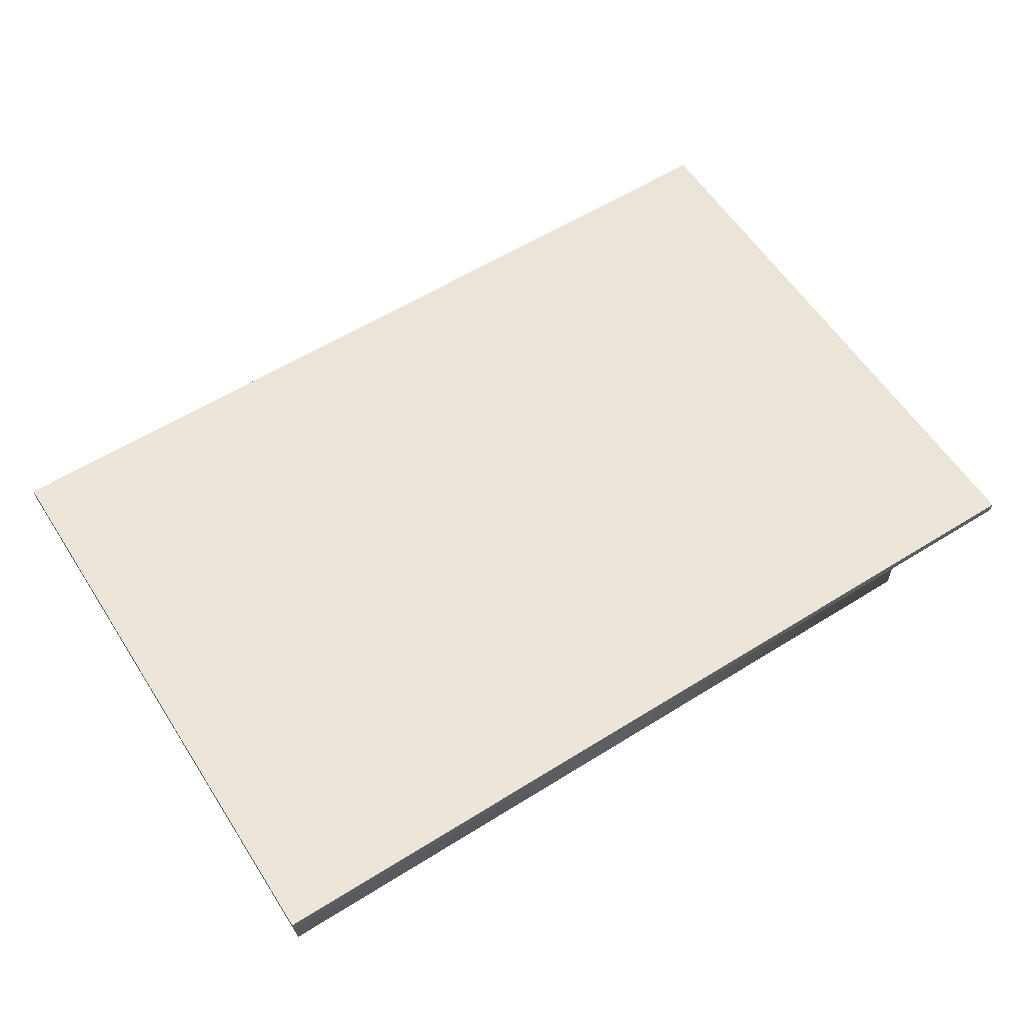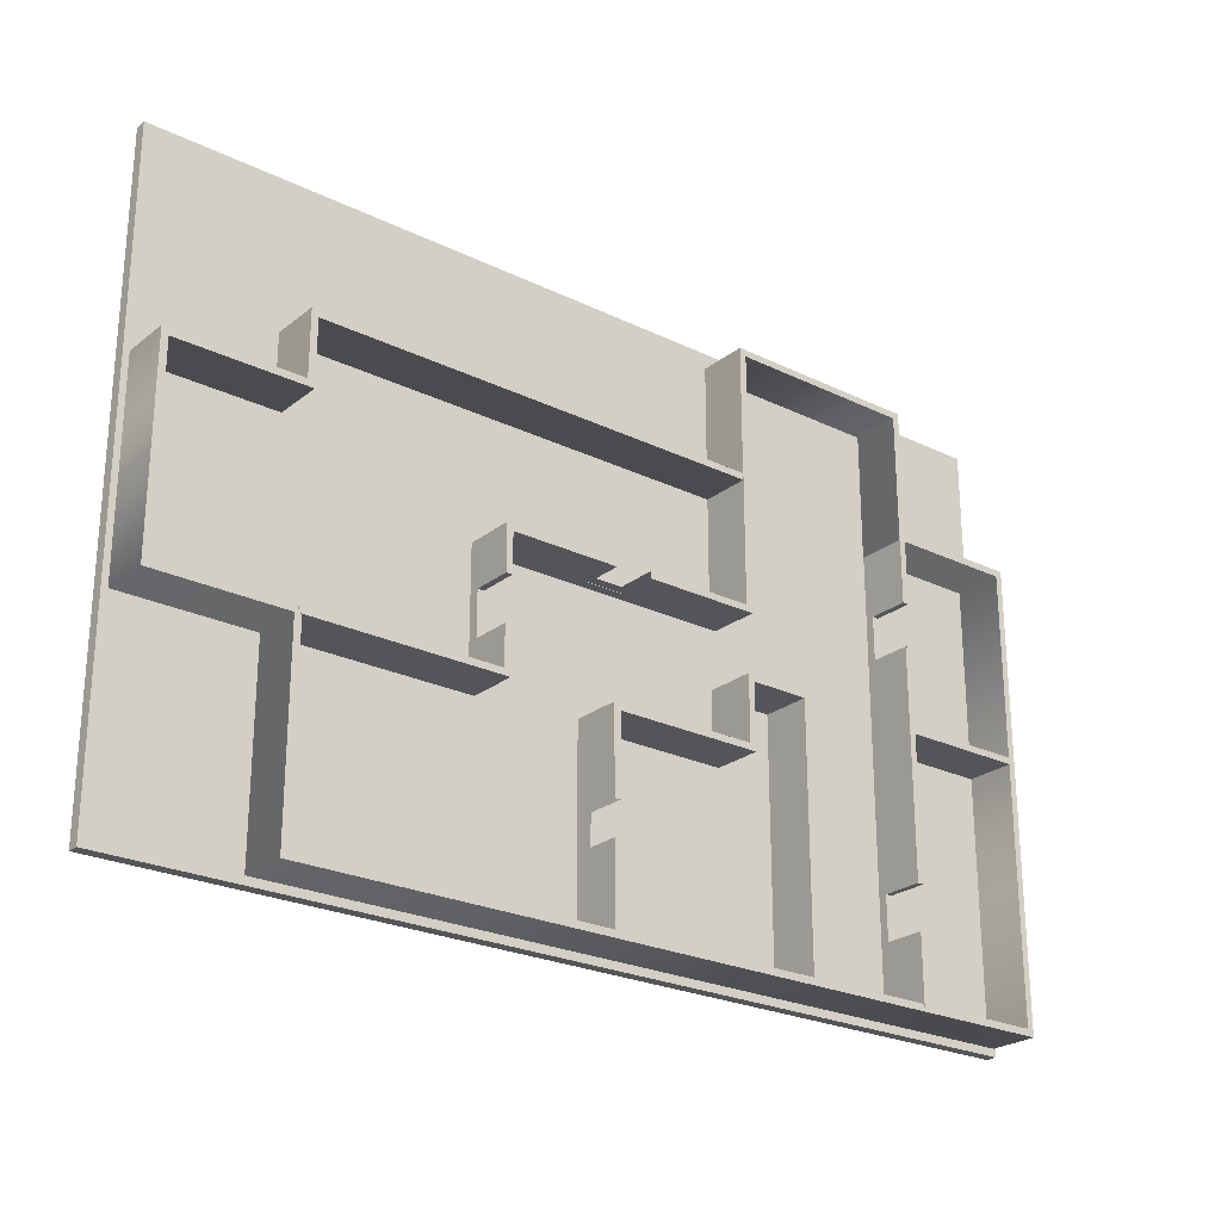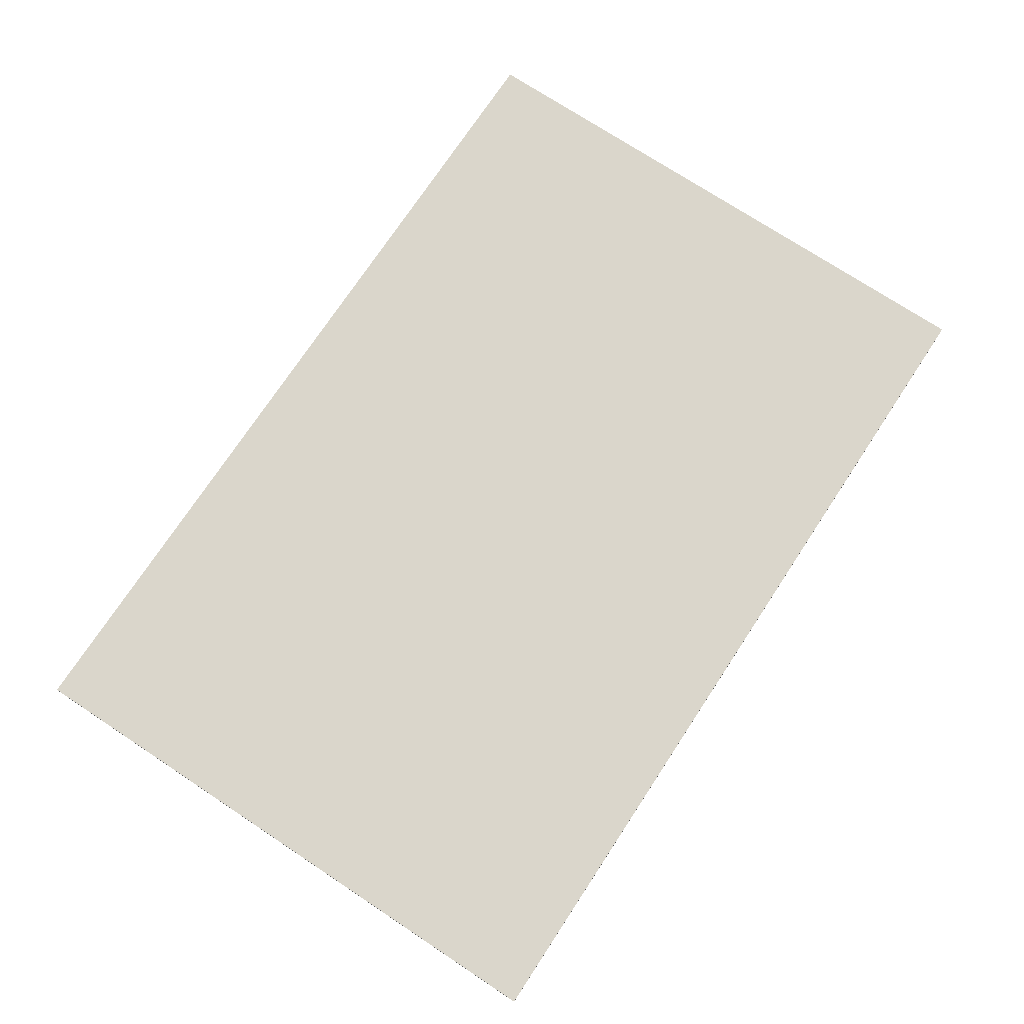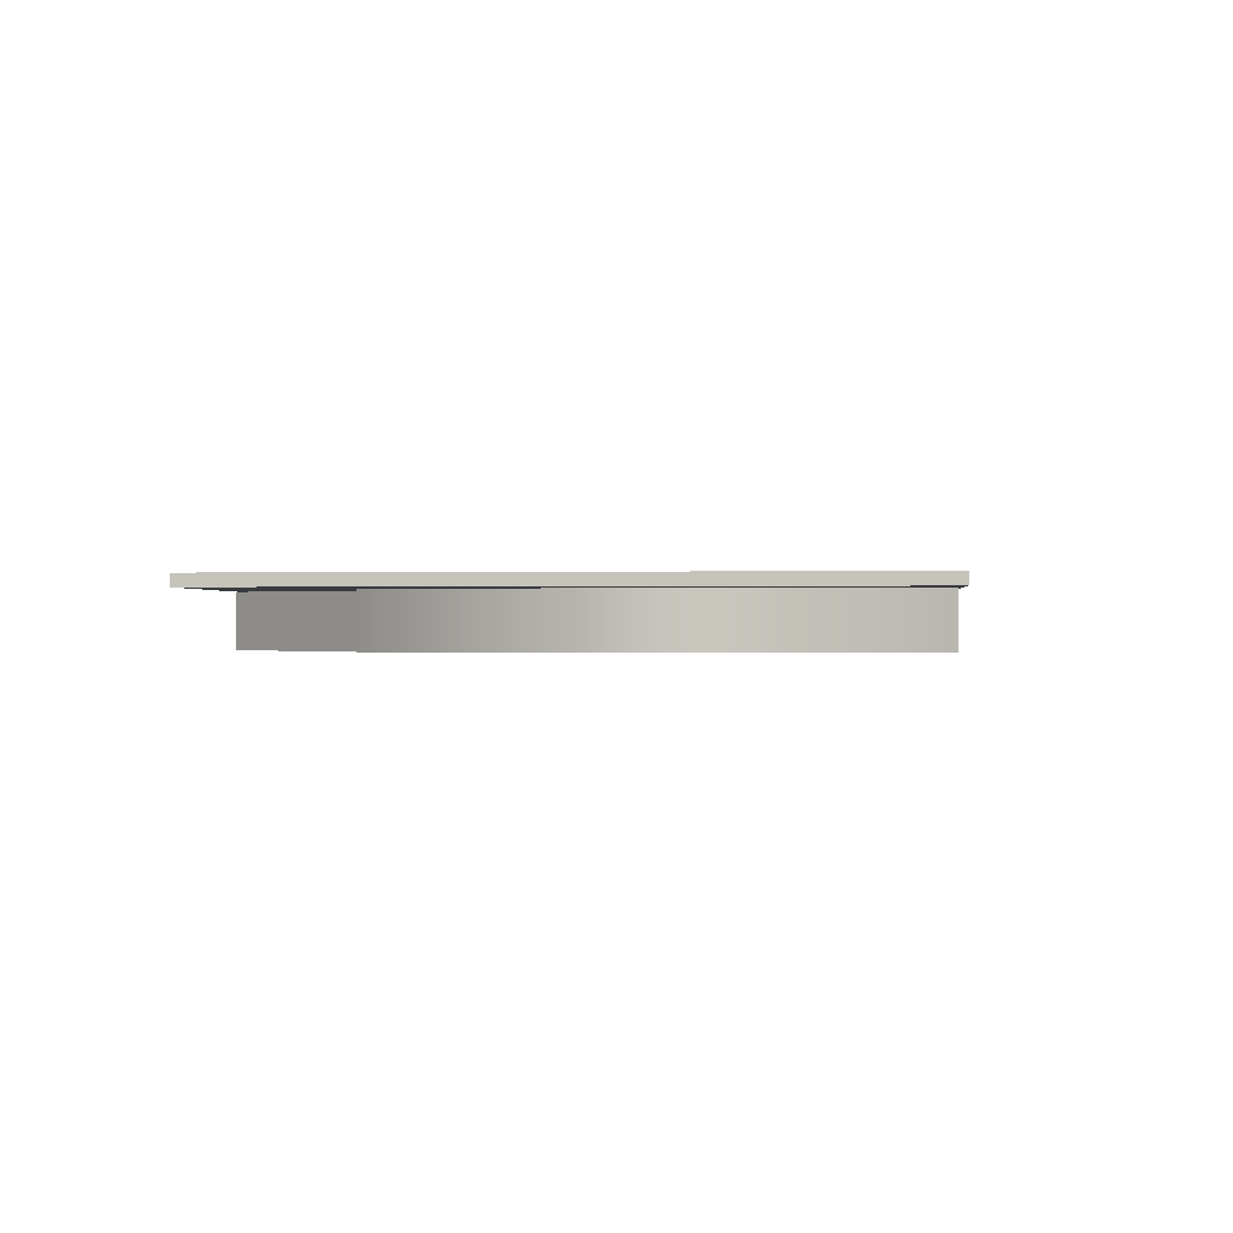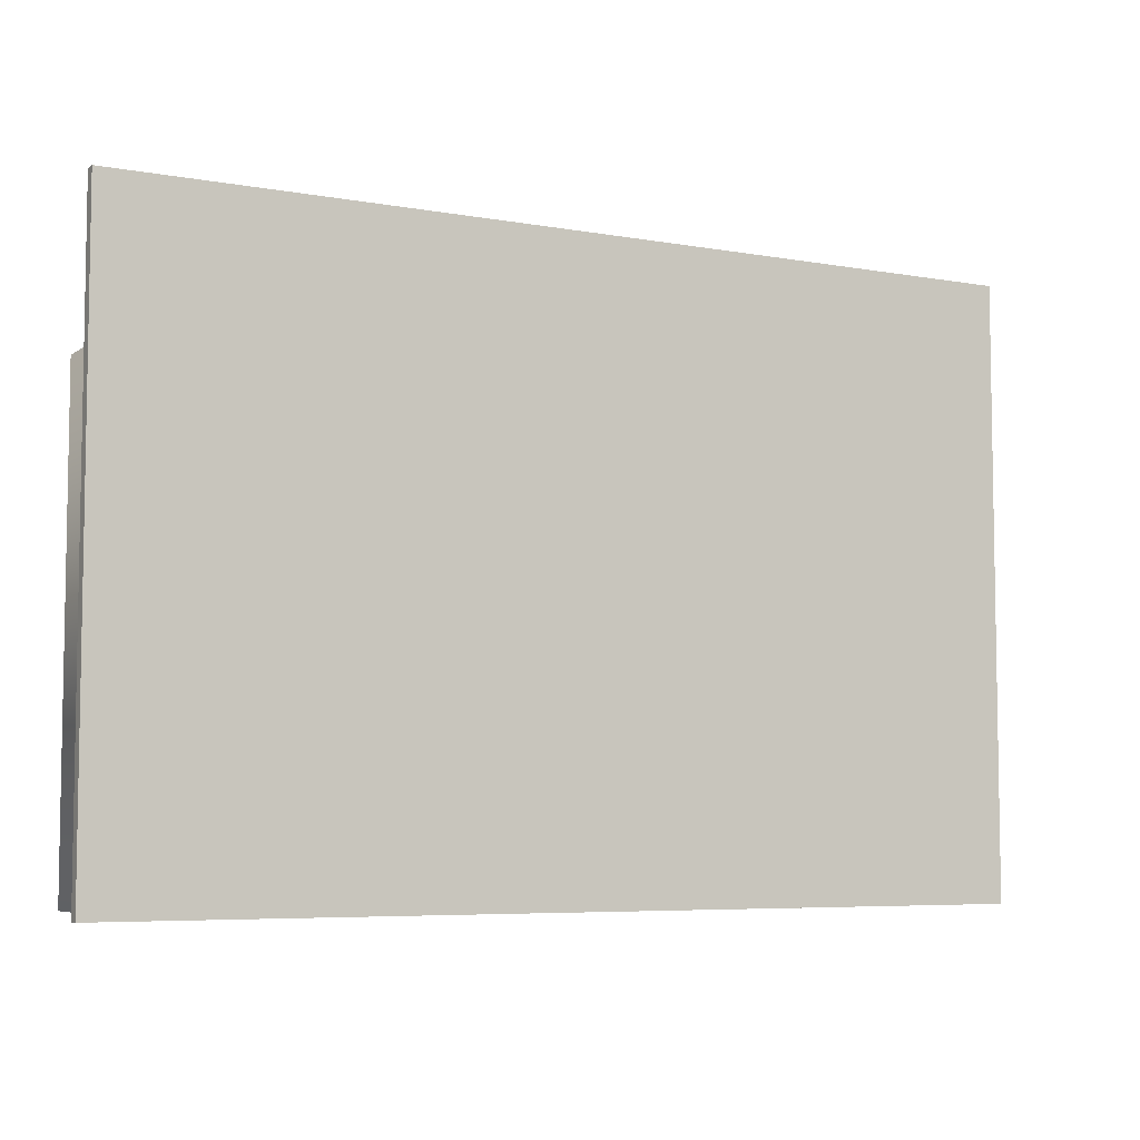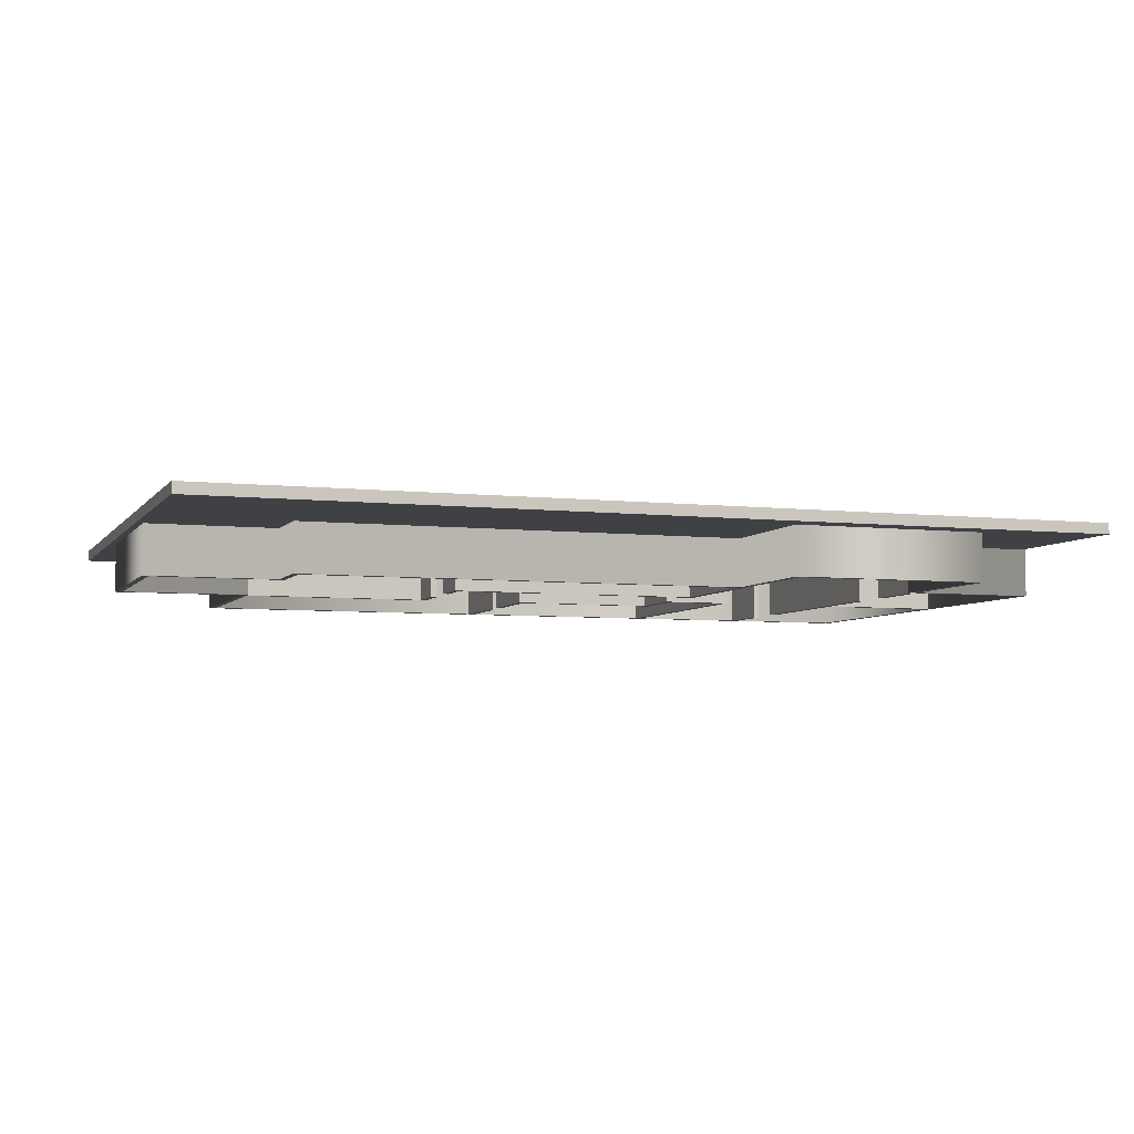
<metadata>
{"format":"obj","ext":"obj","renderer":"f3d","projection":"perspective","resolution":1024,"background":"white","views":[{"elev":58.9,"azim":147.3,"up":"+Y"},{"elev":-24.7,"azim":-38.4,"up":"+Z"},{"elev":74.0,"azim":123.4,"up":"+Y"},{"elev":-0.4,"azim":95.1,"up":"+Y"},{"elev":-6.1,"azim":151.6,"up":"+Z"},{"elev":-5.4,"azim":-19.5,"up":"+Y"}]}
</metadata>
<code>
v  -49.48 7.649 -49.48
v  -50.52 7.649 -50.52
v  -50.52 7.649 -20.52
v  -49.48 7.649 -19.48
v  -49.48 0.0459 -49.48
v  -49.48 0.0459 -19.48
v  -50.52 0.0459 -50.52
v  -50.52 0.0459 -20.52
v  69.48 7.649 -49.48
v  70.52 7.649 -50.52
v  69.48 0.0459 -49.48
v  70.52 0.0459 -50.52
v  69.48 7.649 19.48
v  70.52 7.649 20.52
v  69.48 0.0459 19.48
v  70.52 0.0459 20.52
v  49.48 7.649 19.48
v  50.52 7.649 20.53
v  49.48 0.046 19.47
v  50.52 0.0458 20.52
v  49.48 7.649 39.48
v  50.52 7.649 40.53
v  49.48 0.046 39.47
v  50.52 0.0458 40.52
v  20.52 7.649 39.48
v  19.47 7.649 40.52
v  20.53 0.046 39.48
v  19.48 0.0458 40.52
v  20.52 7.649 19.48
v  19.47 7.649 20.52
v  20.53 0.046 19.48
v  19.48 0.0458 20.52
v  -49.48 7.649 19.48
v  -50.53 7.649 20.52
v  -49.47 0.046 19.48
v  -50.52 0.0458 20.52
v  -49.48 7.649 9.477
v  -50.53 7.649 10.52
v  -49.47 0.046 9.475
v  -50.52 0.0458 10.52
v  -69.48 7.649 9.477
v  -70.53 7.649 10.52
v  -69.47 0.046 9.475
v  -70.52 0.0458 10.52
v  -69.48 7.649 -19.48
v  -70.52 7.649 -20.53
v  -69.48 0.046 -19.47
v  -70.52 0.0458 -20.52
v  -19.5 7.658 -19.5
v  -19.5 6.099 -19.5
v  -19.5 6.099 -20.5
v  -19.5 7.658 -20.5
v  -20.5 7.658 -19.5
v  -20.5 6.099 -19.5
v  -20.5 7.658 -20.5
v  -20.5 6.099 -20.5
v  -20.5 0 -19.5
v  -20.5 0 -20.5
v  -19.5 0 -20.5
v  -19.5 0 -19.5
v  -20.5 7.658 -0.5
v  -20.5 6.099 -0.5
v  -20.5 6.099 0.5
v  -20.5 7.658 0.5
v  -19.5 7.658 -0.5
v  -19.5 6.099 -0.5
v  -19.5 7.658 0.5
v  -19.5 6.099 0.5
v  -19.5 0 -0.5
v  -19.5 0 0.5
v  -20.5 0 0.5
v  -20.5 0 -0.5
v  20.5 7.658 0.5
v  20.5 6.099 0.5
v  20.5 6.099 -0.5
v  20.5 7.658 -0.5
v  19.5 7.658 0.5
v  19.5 6.099 0.5
v  19.5 7.658 -0.5
v  19.5 6.099 -0.5
v  19.5 0 0.5
v  19.5 0 -0.5
v  20.5 0 -0.5
v  20.5 0 0.5
v  -50 7.658 -19.5
v  -50 6.099 -19.5
v  -50 0 -19.5
v  -50 0 -20.5
v  -50 6.099 -20.5
v  -50 7.658 -20.5
v  -20.5 7.658 -6.558
v  -20.5 6.099 -6.558
v  -20.5 0 -6.558
v  -19.5 0 -6.558
v  -19.5 6.099 -6.558
v  -19.5 7.658 -6.558
v  2.791 7.658 0.5
v  2.791 6.099 0.5
v  2.791 0 0.5
v  2.791 0 -0.5
v  2.791 6.099 -0.5
v  2.791 7.658 -0.5
v  20.5 7.658 20
v  20.5 6.099 20
v  20.5 0 20
v  19.5 0 20
v  19.5 6.099 20
v  19.5 7.658 20
v  -20.5 0 -13.44
v  -20.5 6.099 -13.44
v  -19.5 7.658 -13.44
v  -19.5 6.099 -13.44
v  -2.791 0 0.5
v  -2.791 6.099 0.5
v  -2.791 7.658 -0.5
v  -2.791 6.099 -0.5
v  -20.5 7.658 -13.44
v  -19.5 0 -13.44
v  -2.791 7.658 0.5
v  -2.791 0 -0.5
v  -3.24 7.6 -20.5
v  -3.24 6.092 -20.5
v  -3.24 6.092 -19.5
v  -3.24 7.6 -19.5
v  -2.24 7.6 -20.5
v  -2.24 6.092 -20.5
v  -2.24 7.6 -19.5
v  -2.24 6.092 -19.5
v  -2.24 0 -20.5
v  -2.24 0 -19.5
v  -3.24 0 -19.5
v  -3.24 0 -20.5
v  20.58 7.6 -19.5
v  20.58 6.092 -19.5
v  20.58 6.092 -20.5
v  20.58 7.6 -20.5
v  19.58 7.6 -19.5
v  19.58 6.092 -19.5
v  19.58 7.6 -20.5
v  19.58 6.092 -20.5
v  19.58 0 -19.5
v  19.58 0 -20.5
v  20.58 0 -20.5
v  20.58 0 -19.5
v  19.58 7.6 -10.5
v  19.58 6.092 -10.5
v  19.58 6.092 -9.5
v  19.58 7.6 -9.5
v  20.58 7.6 -10.5
v  20.58 6.092 -10.5
v  20.58 7.6 -9.5
v  20.58 6.092 -9.5
v  20.58 0 -10.5
v  20.58 0 -9.5
v  19.58 0 -9.5
v  19.58 0 -10.5
v  29.58 7.6 -9.5
v  29.58 6.092 -9.5
v  30.58 6.092 -9.5
v  30.58 7.6 -9.5
v  29.58 7.6 -10.5
v  29.58 6.092 -10.5
v  30.58 7.6 -10.5
v  30.58 6.092 -10.5
v  29.58 0 -10.5
v  30.58 0 -10.5
v  30.58 0 -9.5
v  29.58 0 -9.5
v  -3.24 7.6 -32.46
v  -3.24 6.092 -32.46
v  -3.24 0 -32.46
v  -2.24 0 -32.46
v  -2.24 6.092 -32.46
v  -2.24 7.6 -32.46
v  -3.24 6.092 -49.63
v  -2.24 6.092 -49.63
v  -2.24 0 -49.63
v  -3.24 0 -49.63
v  29.58 7.6 -50
v  29.58 6.092 -50
v  29.58 0 -50
v  30.58 0 -50
v  30.58 6.092 -50
v  30.58 7.6 -50
v  -3.24 7.6 -49.63
v  -3.24 6.092 -37.67
v  -3.24 7.6 -37.67
v  -2.24 0 -37.67
v  -3.24 0 -37.67
v  -2.24 6.092 -37.67
v  -2.24 7.6 -49.63
v  -2.24 7.6 -37.67
v  50.5 6.263 20
v  49.5 6.263 20
v  49.5 0 20
v  50.5 0 20
v  50.5 7.6 9.444
v  49.5 7.6 9.444
v  49.5 7.6 20
v  50.5 7.6 20
v  50.5 6.263 -50
v  49.5 6.263 -50
v  49.5 7.6 -50
v  50.5 7.6 -50
v  50.5 0 -39.44
v  49.5 0 -39.44
v  49.5 0 -50
v  50.5 0 -50
v  50.5 6.263 9.444
v  49.5 6.263 9.444
v  49.5 7.6 -39.44
v  50.5 7.6 -39.44
v  49.5 0 9.444
v  50.5 0 9.444
v  50.5 6.263 -39.44
v  49.5 6.263 -39.44
v  50.5 7.6 2.583
v  50.5 7.6 -32.58
v  49.5 7.6 -32.58
v  49.5 7.6 2.583
v  50.5 0 -32.58
v  50.5 0 2.583
v  49.5 0 2.583
v  49.5 0 -32.58
v  50.5 6.263 -32.58
v  50.5 6.263 2.583
v  49.5 6.263 -32.58
v  49.5 6.263 2.583
v  50 7.676 -9.5
v  50 7.676 -10.5
v  50 0 -10.5
v  50 0 -9.5
v  70 7.676 -9.5
v  70 7.676 -10.5
v  70 0 -9.5
v  70 0 -10.5
g walls
f 1 2 3 4
f 5 1 4 6
f 7 5 6 8
f 2 7 8 3
f 9 10 2 1
f 11 9 1 5
f 12 11 5 7
f 10 12 7 2
f 13 14 10 9
f 15 13 9 11
f 16 15 11 12
f 14 16 12 10
f 17 18 14 13
f 19 17 13 15
f 20 19 15 16
f 18 20 16 14
f 21 22 18 17
f 23 21 17 19
f 24 23 19 20
f 22 24 20 18
f 25 26 22 21
f 27 25 21 23
f 28 27 23 24
f 26 28 24 22
f 29 30 26 25
f 31 29 25 27
f 32 31 27 28
f 30 32 28 26
f 33 34 30 29
f 35 33 29 31
f 36 35 31 32
f 34 36 32 30
f 37 38 34 33
f 39 37 33 35
f 40 39 35 36
f 38 40 36 34
f 41 42 38 37
f 43 41 37 39
f 44 43 39 40
f 42 44 40 38
f 45 46 42 41
f 47 45 41 43
f 48 47 43 44
f 46 48 44 42
f 4 3 46 45
f 6 4 45 47
f 8 6 47 48
f 3 8 48 46
f 49 50 51 52
f 53 54 50 49
f 55 56 54 53
f 52 51 56 55
f 52 55 53 49
f 57 58 59 60
f 61 62 63 64
f 65 66 62 61
f 67 68 66 65
f 64 63 68 67
f 64 67 65 61
f 69 70 71 72
f 73 74 75 76
f 77 78 74 73
f 79 80 78 77
f 76 75 80 79
f 76 79 77 73
f 81 82 83 84
f 85 86 54 53
f 87 88 58 57
f 88 89 56 58
f 90 85 53 55
f 54 56 55 53
f 86 89 88 87
f 91 92 62 61
f 93 94 69 72
f 94 95 66 69
f 96 91 61 65
f 69 66 62 72
f 50 54 53 49
f 97 98 78 77
f 99 100 82 81
f 100 101 80 82
f 102 97 77 79
f 82 80 78 81
f 66 68 67 65
f 103 104 74 73
f 105 106 81 84
f 106 107 78 81
f 108 103 73 77
f 74 78 77 73
f 107 104 103 108
f 60 59 51 50
f 57 60 50 54
f 58 57 54 56
f 59 58 56 51
f 72 71 63 62
f 69 72 62 66
f 70 69 66 68
f 71 70 68 63
f 84 83 75 74
f 81 84 74 78
f 82 81 78 80
f 83 82 80 75
f 87 57 54 86
f 90 55 56 89
f 57 58 56 54
f 85 90 89 86
f 57 109 110 54
f 49 111 112 50
f 65 61 62 66
f 60 57 54 50
f 70 113 114 68
f 65 115 116 66
f 79 77 78 80
f 69 70 68 66
f 105 84 74 104
f 108 77 78 107
f 84 81 78 74
f 106 105 104 107
f 53 54 110 117
f 57 60 118 109
f 60 50 112 118
f 49 53 117 111
f 72 62 92 93
f 65 66 95 96
f 91 117 110 92
f 96 111 117 91
f 111 96 95 112
f 110 109 118 112
f 95 92 110 112
f 94 93 92 95
f 67 68 114 119
f 70 69 120 113
f 69 66 116 120
f 65 67 119 115
f 81 78 98 99
f 79 80 101 102
f 97 119 114 98
f 102 115 119 97
f 115 102 101 116
f 121 122 123 124
f 125 126 122 121
f 127 128 126 125
f 124 123 128 127
f 124 127 125 121
f 129 130 131 132
f 133 134 135 136
f 137 138 134 133
f 139 140 138 137
f 136 135 140 139
f 136 139 137 133
f 141 142 143 144
f 145 146 147 148
f 149 150 146 145
f 151 152 150 149
f 148 147 152 151
f 148 151 149 145
f 153 154 155 156
f 157 158 159 160
f 161 162 158 157
f 163 164 162 161
f 160 159 164 163
f 160 163 161 157
f 165 166 167 168
f 169 170 122 121
f 171 172 129 132
f 172 173 126 129
f 174 169 121 125
f 122 126 125 121
f 175 176 177 178
f 127 128 138 137
f 130 129 142 141
f 129 126 140 142
f 125 127 137 139
f 142 140 138 141
f 126 128 127 125
f 137 138 146 145
f 141 144 153 156
f 144 134 150 153
f 133 137 145 149
f 153 150 146 156
f 134 138 137 133
f 151 152 158 157
f 154 153 165 168
f 153 150 162 165
f 149 151 157 161
f 165 162 158 168
f 150 152 151 149
f 179 180 162 161
f 181 182 166 165
f 182 183 164 166
f 184 179 161 163
f 162 164 163 161
f 183 180 179 184
f 185 175 186 187
f 178 177 188 189
f 177 176 190 188
f 191 185 187 192
f 187 186 170 169
f 174 192 187 169
f 132 131 123 122
f 129 132 122 126
f 130 129 126 128
f 131 130 128 123
f 144 143 135 134
f 141 144 134 138
f 142 141 138 140
f 143 142 140 135
f 156 155 147 146
f 153 156 146 150
f 154 153 150 152
f 155 154 152 147
f 168 167 159 158
f 165 168 158 162
f 166 165 162 164
f 167 166 164 159
f 171 132 122 170
f 174 125 126 173
f 132 129 126 122
f 185 191 176 175
f 130 141 138 128
f 125 139 140 126
f 139 137 138 140
f 129 130 128 126
f 141 156 146 138
f 133 149 150 134
f 149 145 146 150
f 144 141 138 134
f 154 168 158 152
f 149 161 162 150
f 161 157 158 162
f 153 154 152 150
f 181 165 162 180
f 184 163 164 183
f 165 166 164 162
f 182 181 180 183
f 178 189 186 175
f 191 192 190 176
f 192 174 173 190
f 193 194 195 196
f 197 198 199 200
f 201 202 203 204
f 205 206 207 208
f 193 209 197 200
f 198 210 194 199
f 204 203 211 212
f 196 195 213 214
f 208 201 215 205
f 203 202 216 211
f 217 218 219 220
f 221 222 223 224
f 221 225 226 222
f 219 227 228 220
f 197 217 220 198
f 220 228 210 198
f 218 212 211 219
f 211 216 227 219
f 200 199 194 193
f 208 207 202 201
f 196 214 209 193
f 213 195 194 210
f 204 212 215 201
f 207 206 216 202
f 218 217 226 225
f 224 223 228 227
f 217 197 209 226
f 212 218 225 215
f 225 221 224 227
f 213 210 209 214
f 216 215 225 227
f 206 205 215 216
f 223 222 226 228
f 228 226 209 210
f 229 230 231 232
f 233 234 230 229
f 235 236 234 233
f 232 231 236 235
f 232 235 233 229
f 234 236 231 230
v  -71.35 7.841 43.14
v  -71.35 7.841 -51.63
v  71.13 7.841 -51.63
v  71.13 7.841 43.14
v  -71.35 9.584 43.14
v  71.13 9.584 43.14
v  71.13 9.584 -51.63
v  -71.35 9.584 -51.63
g ceiling
f 237 238 239 240
f 241 242 243 244
f 237 240 242 241
f 240 239 243 242
f 239 238 244 243
f 238 237 241 244

</code>
